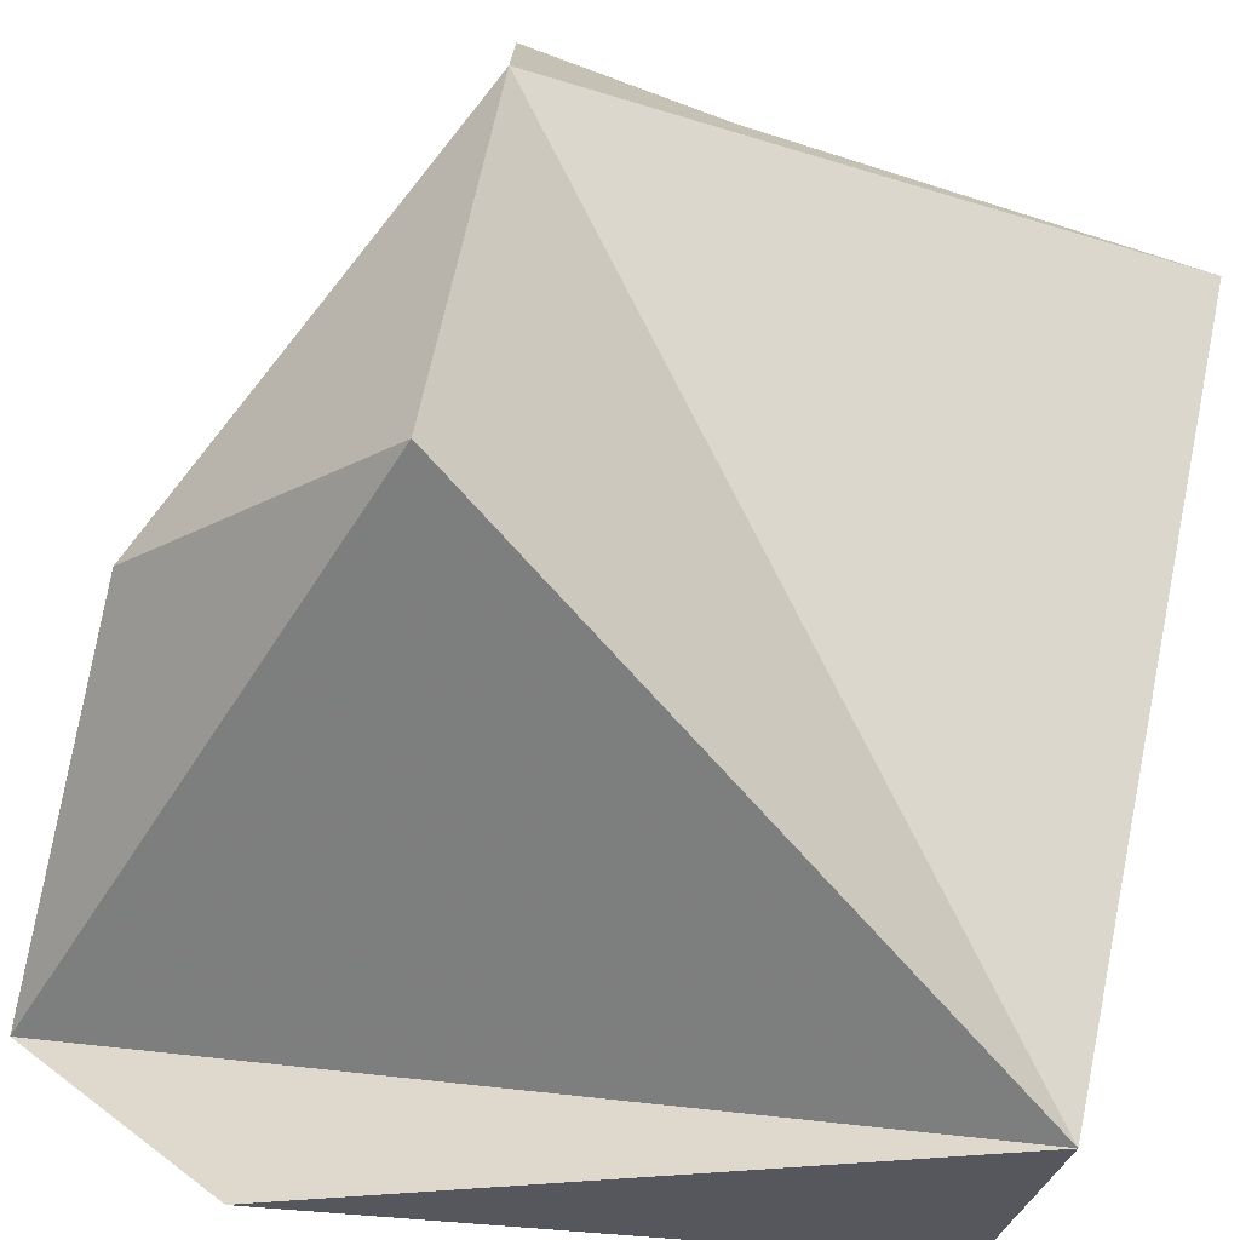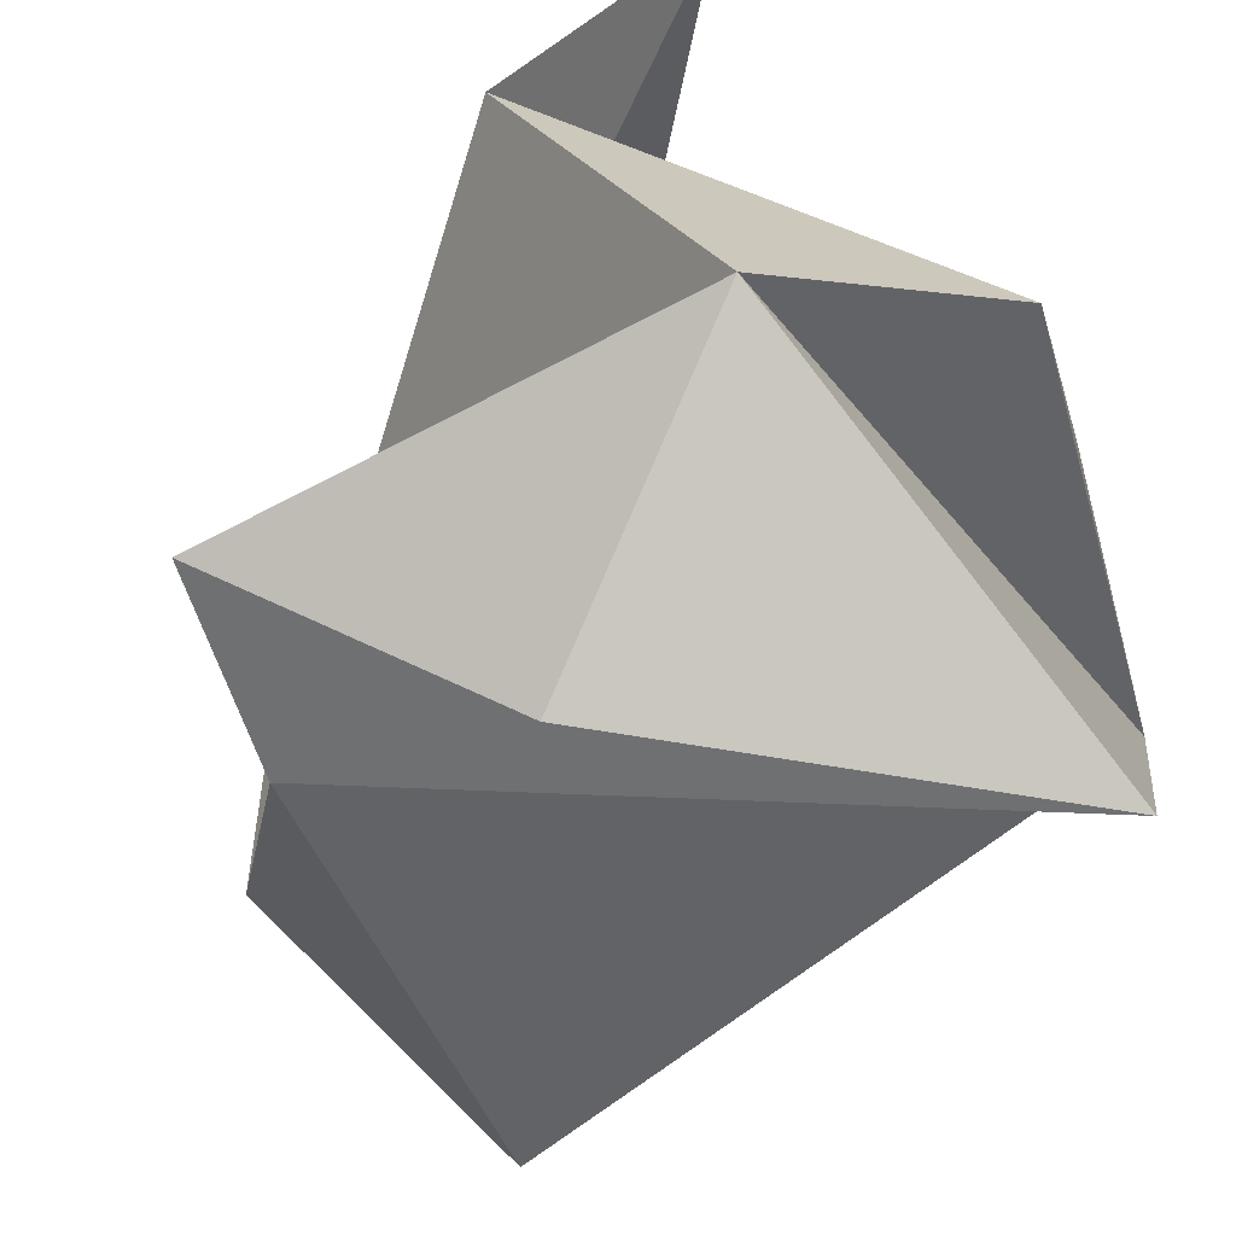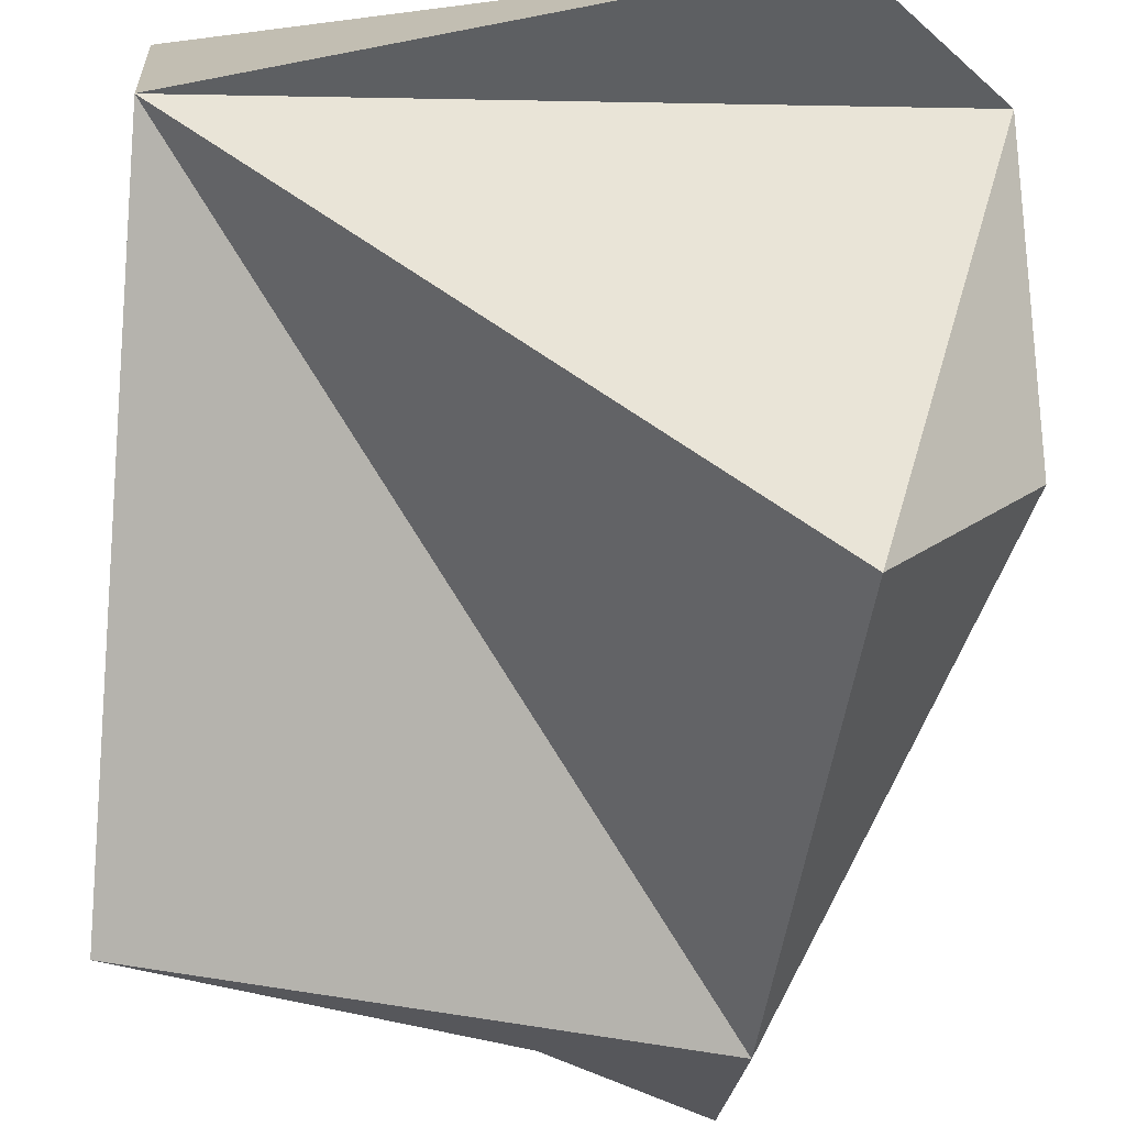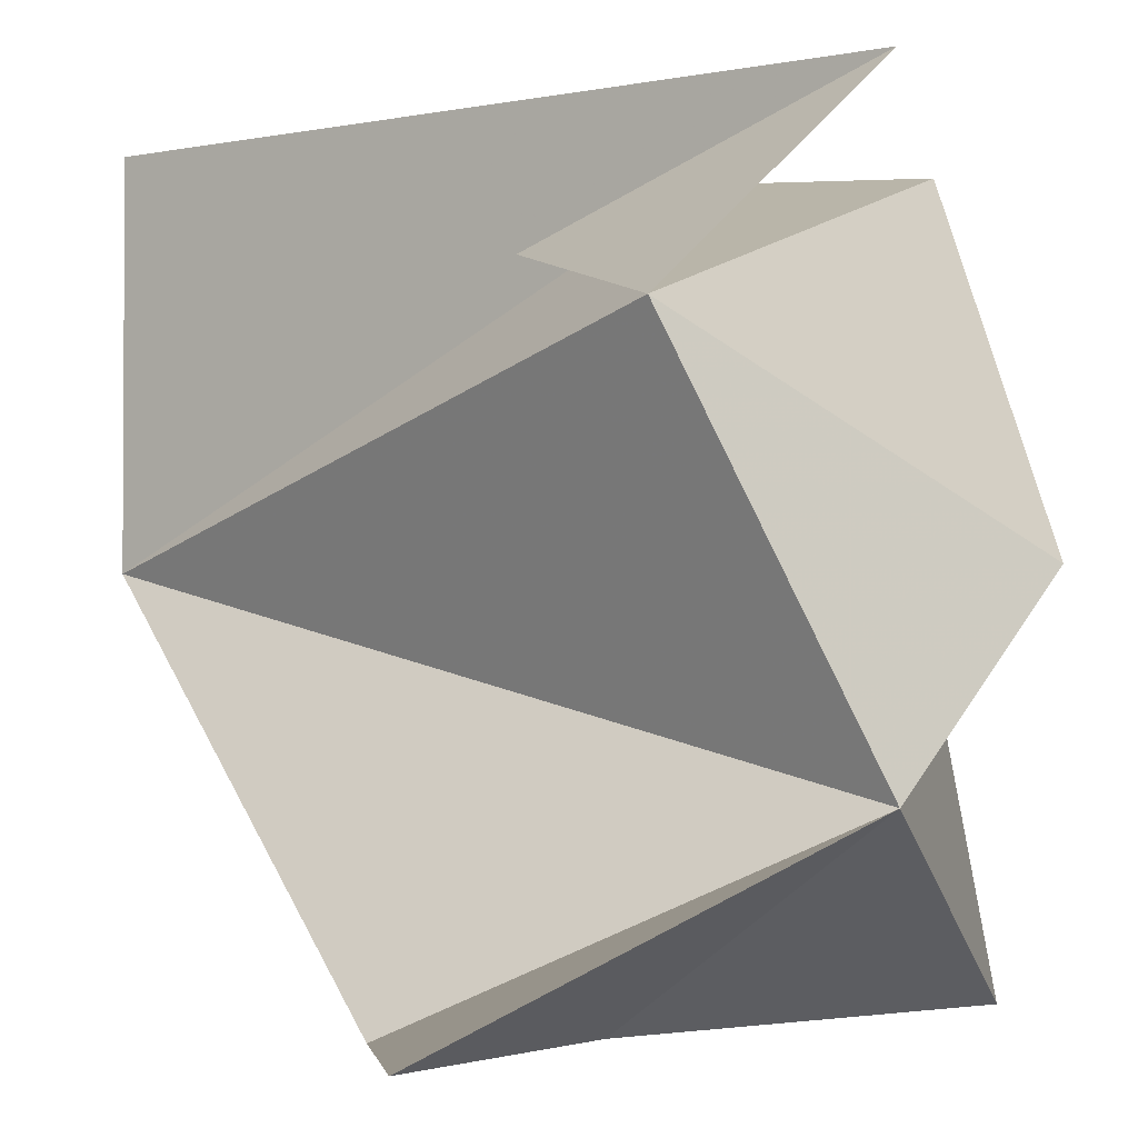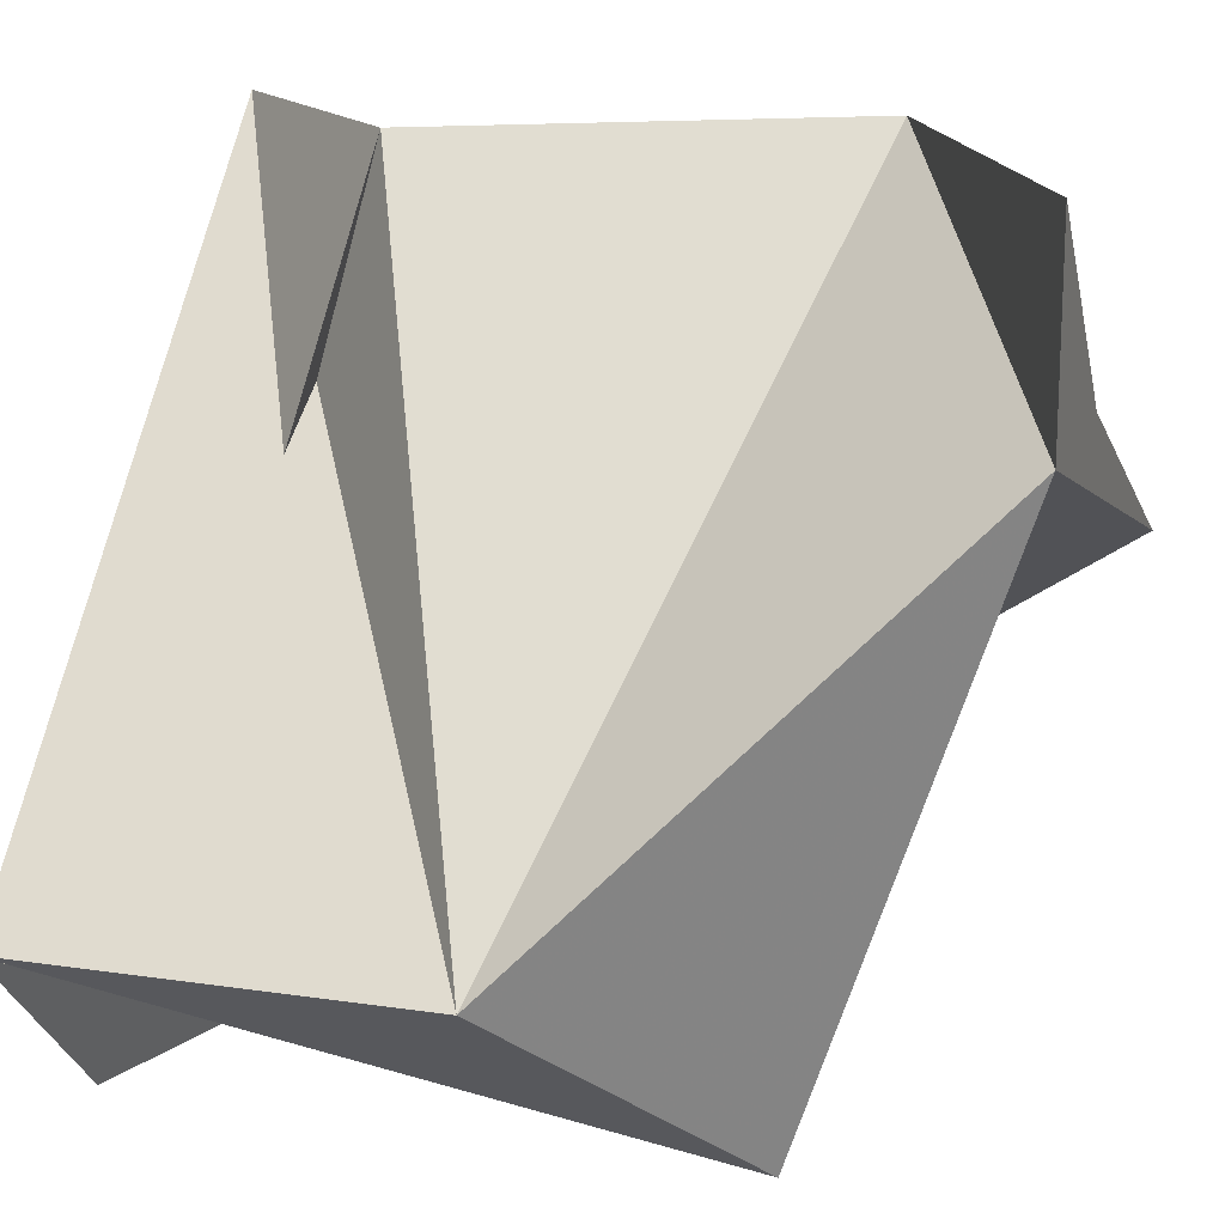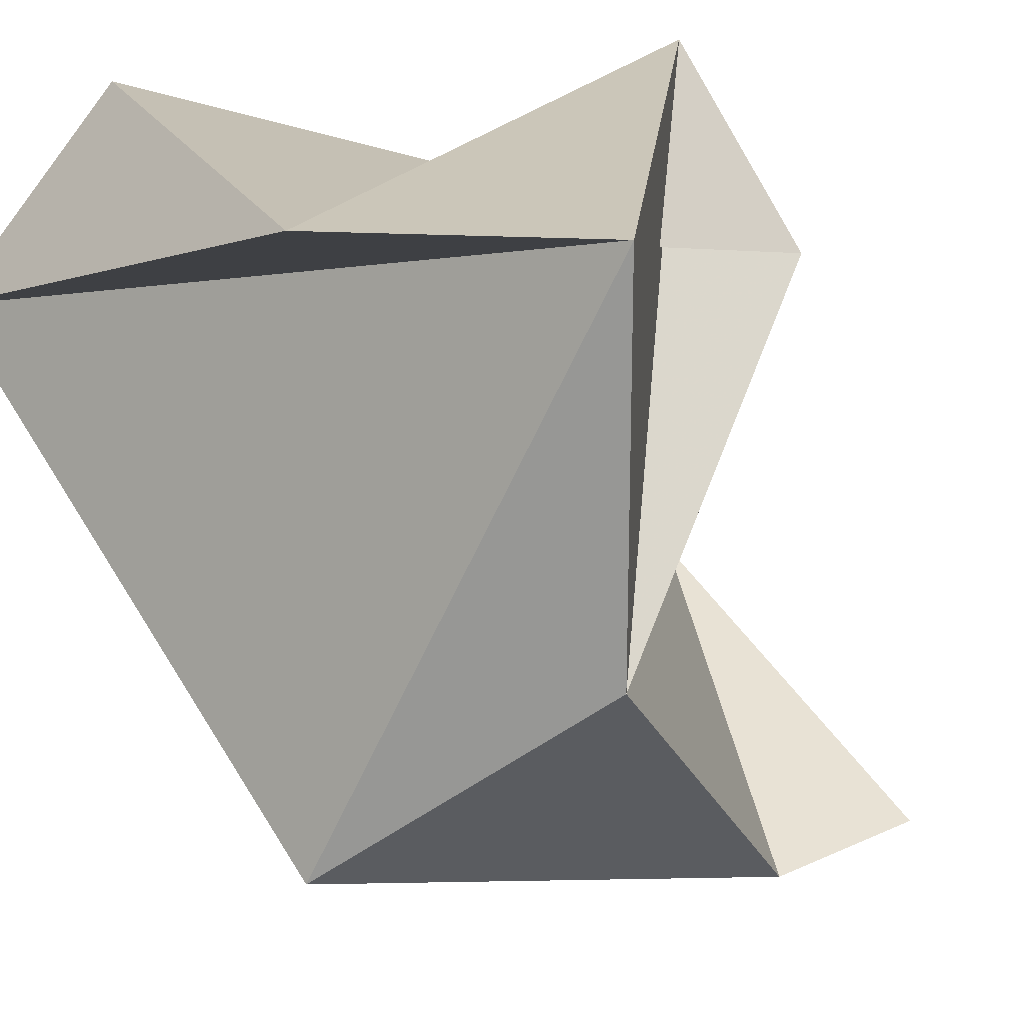
<metadata>
{"format":"obj","ext":"obj","renderer":"f3d","projection":"perspective","resolution":1024,"background":"white","views":[{"elev":-74.3,"azim":-14.3,"up":"+Z"},{"elev":-54.9,"azim":15.7,"up":"+Y"},{"elev":-27.2,"azim":173.0,"up":"+Y"},{"elev":-2.0,"azim":-8.8,"up":"+Y"},{"elev":16.5,"azim":-73.1,"up":"+Z"},{"elev":20.9,"azim":-129.2,"up":"+Y"}]}
</metadata>
<code>
v -1 1 -0.5
v -0.5 1 -1
v 1 0.5 -1
v 1 -1 0
v 1 1 -0.5
v -0.5 -1 1
v 0.5 1 1
v -0.5 -1 0.5
v 0 -1 0.5
v 0.5 -0.5 1
v 0 0.5 1
v 1 0 0.5
v -0.5 -0.5 -1
v -1 0 -0.5
f 9 6 8
f 10 6 9
f 9 4 10
f 9 8 4
f 8 6 10
f 11 10 12
f 1 2 3
f 5 3 2
f 4 8 3
f 8 13 3
f 13 1 3
f 8 10 14
f 10 11 14
f 8 14 13
f 10 4 3
f 10 3 12
f 3 5 12
f 1 13 14
f 1 7 2
f 1 14 7
f 12 5 11
f 5 2 11
f 2 7 11
f 14 11 7

</code>
